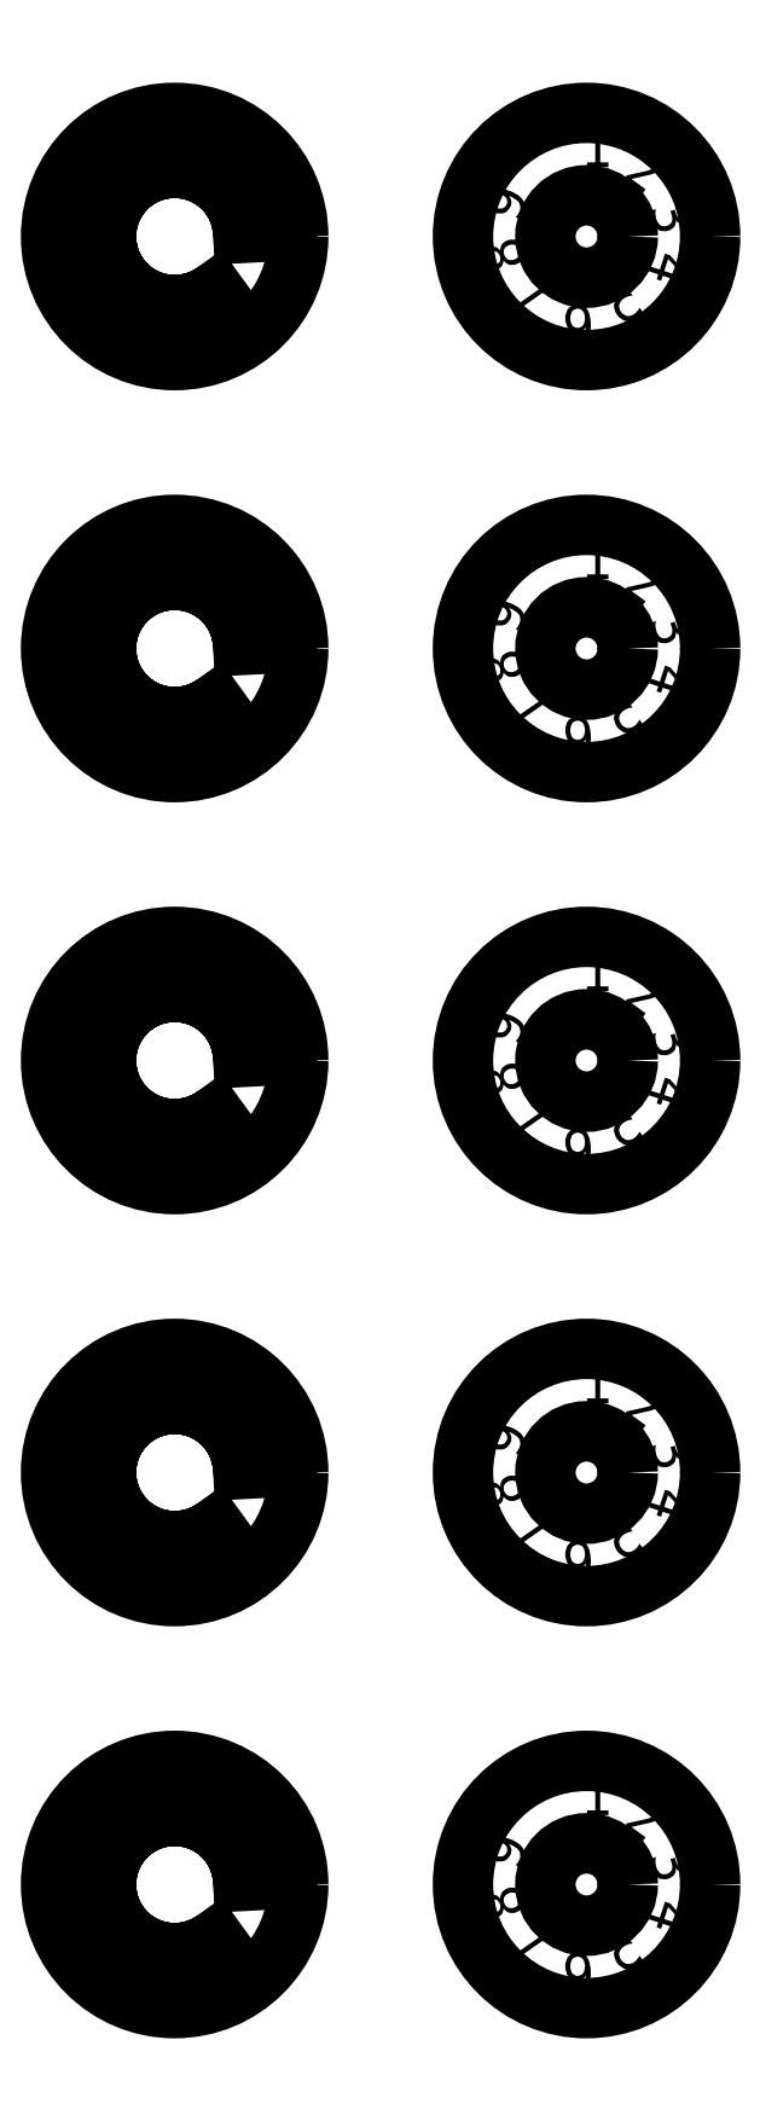
<metadata>
{"format":"dxf","ext":"dxf","renderer":"ezdxf+matplotlib","layout":"modelspace","background":"white","min_lineweight":24,"dpi":150}
</metadata>
<code>
0
SECTION
2
ENTITIES
0
INSERT
8
0
2
knob_label_1
10
30
20
0
30
0
41
1
42
1
43
0
50
0
70
    1
71
    1
44
0
45
0
0
INSERT
8
0
2
knob_label_1-0
10
30
20
30
30
0
41
1
42
1
43
0
50
0
70
    1
71
    1
44
0
45
0
0
INSERT
8
0
2
knob_label_1-1
10
30
20
60
30
0
41
1
42
1
43
0
50
0
70
    1
71
    1
44
0
45
0
0
INSERT
8
0
2
knob_label_1-2
10
30
20
90
30
0
41
1
42
1
43
0
50
0
70
    1
71
    1
44
0
45
0
0
INSERT
8
0
2
knob_label_2
10
0
20
0
30
0
41
1
42
1
43
0
50
0
70
    1
71
    1
44
0
45
0
0
INSERT
8
0
2
knob_label_2-0
10
0
20
30
30
0
41
1
42
1
43
0
50
0
70
    1
71
    1
44
0
45
0
0
INSERT
8
0
2
knob_label_2-1
10
0
20
60
30
0
41
1
42
1
43
0
50
0
70
    1
71
    1
44
0
45
0
0
INSERT
8
0
2
knob_label_2-2
10
0
20
90
30
0
41
1
42
1
43
0
50
0
70
    1
71
    1
44
0
45
0
0
INSERT
8
0
2
knob_label_2-3
10
0
20
120
30
0
41
1
42
1
43
0
50
0
70
    1
71
    1
44
0
45
0
0
INSERT
8
0
2
knob_label_1-3
10
30
20
120
30
0
41
1
42
1
43
0
50
0
70
    1
71
    1
44
0
45
0
0
ENDSEC
0
EOF

</code>
